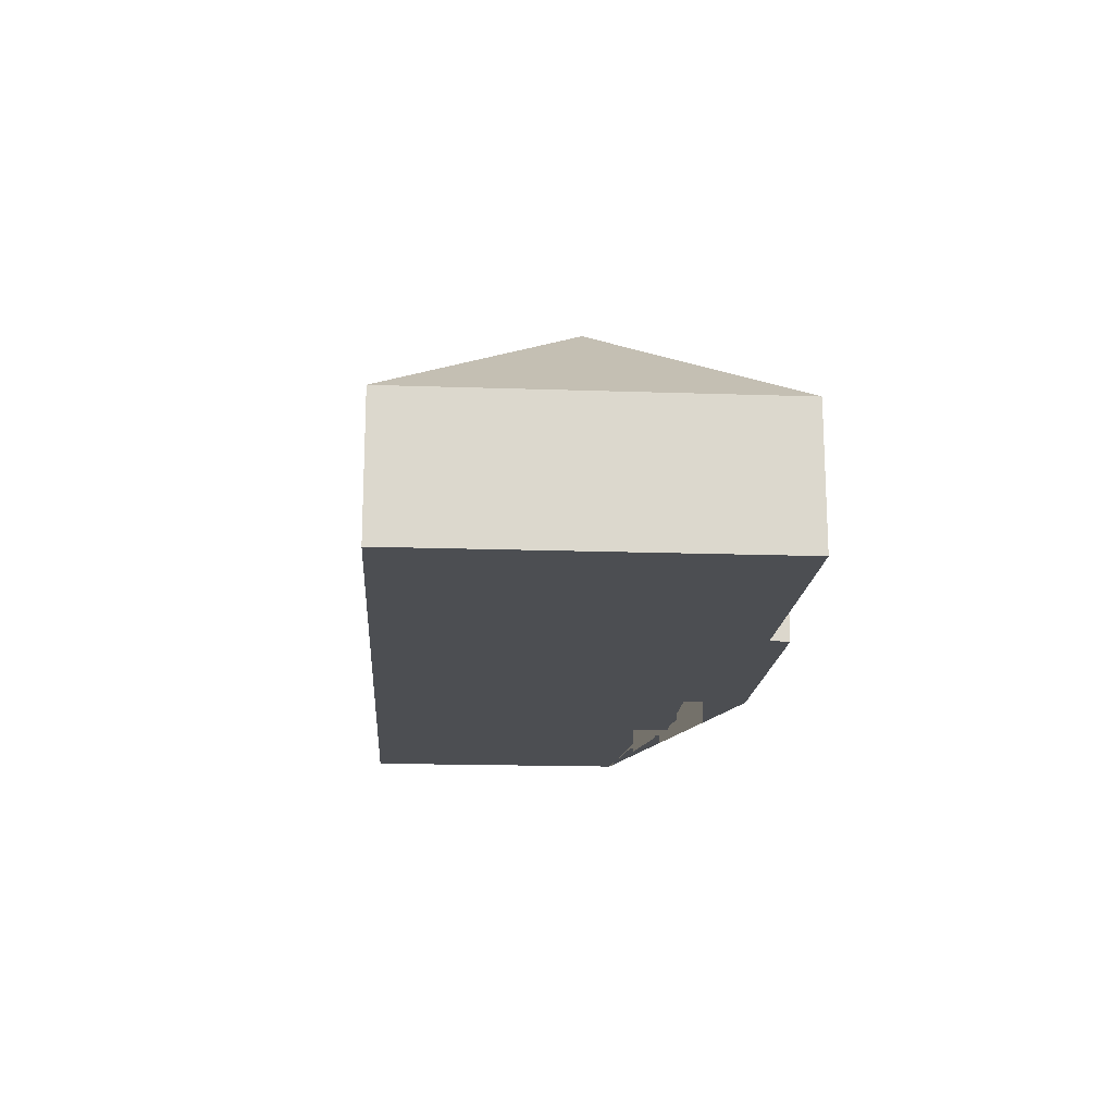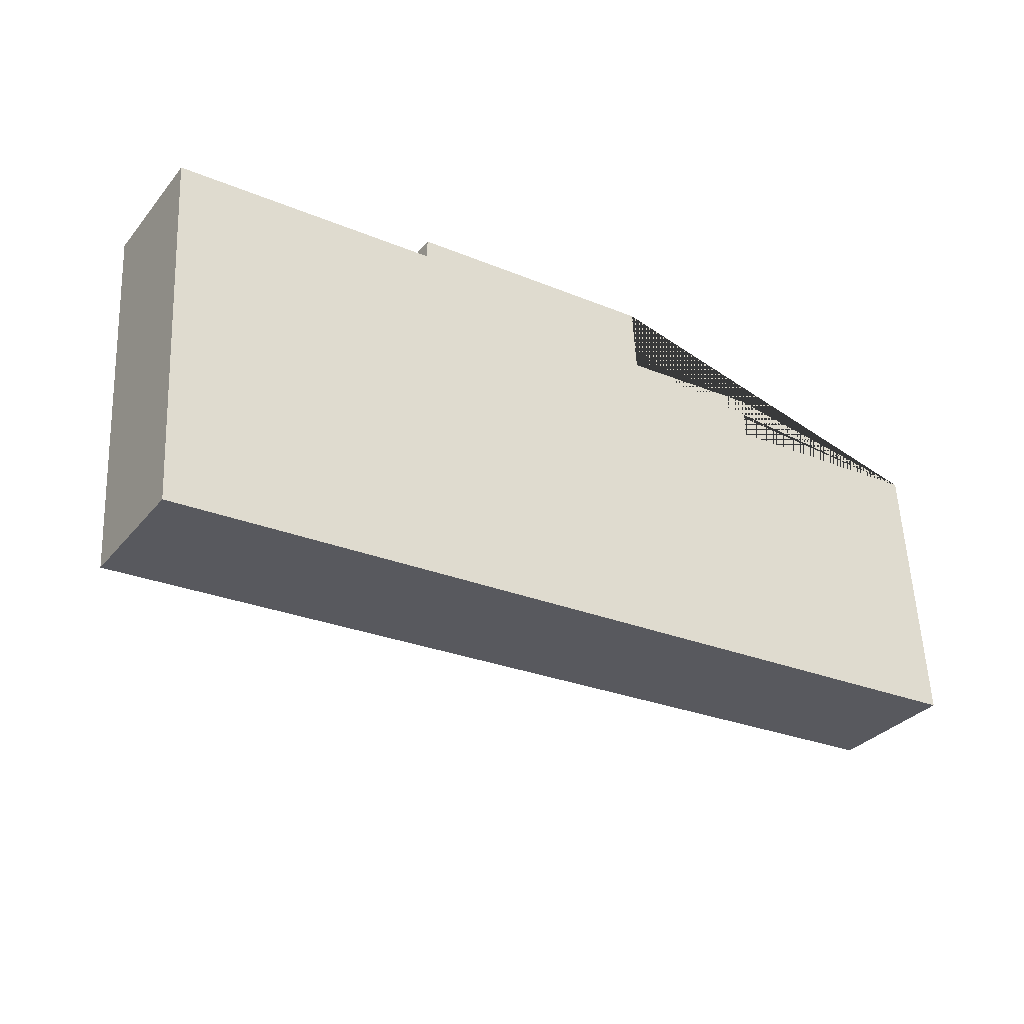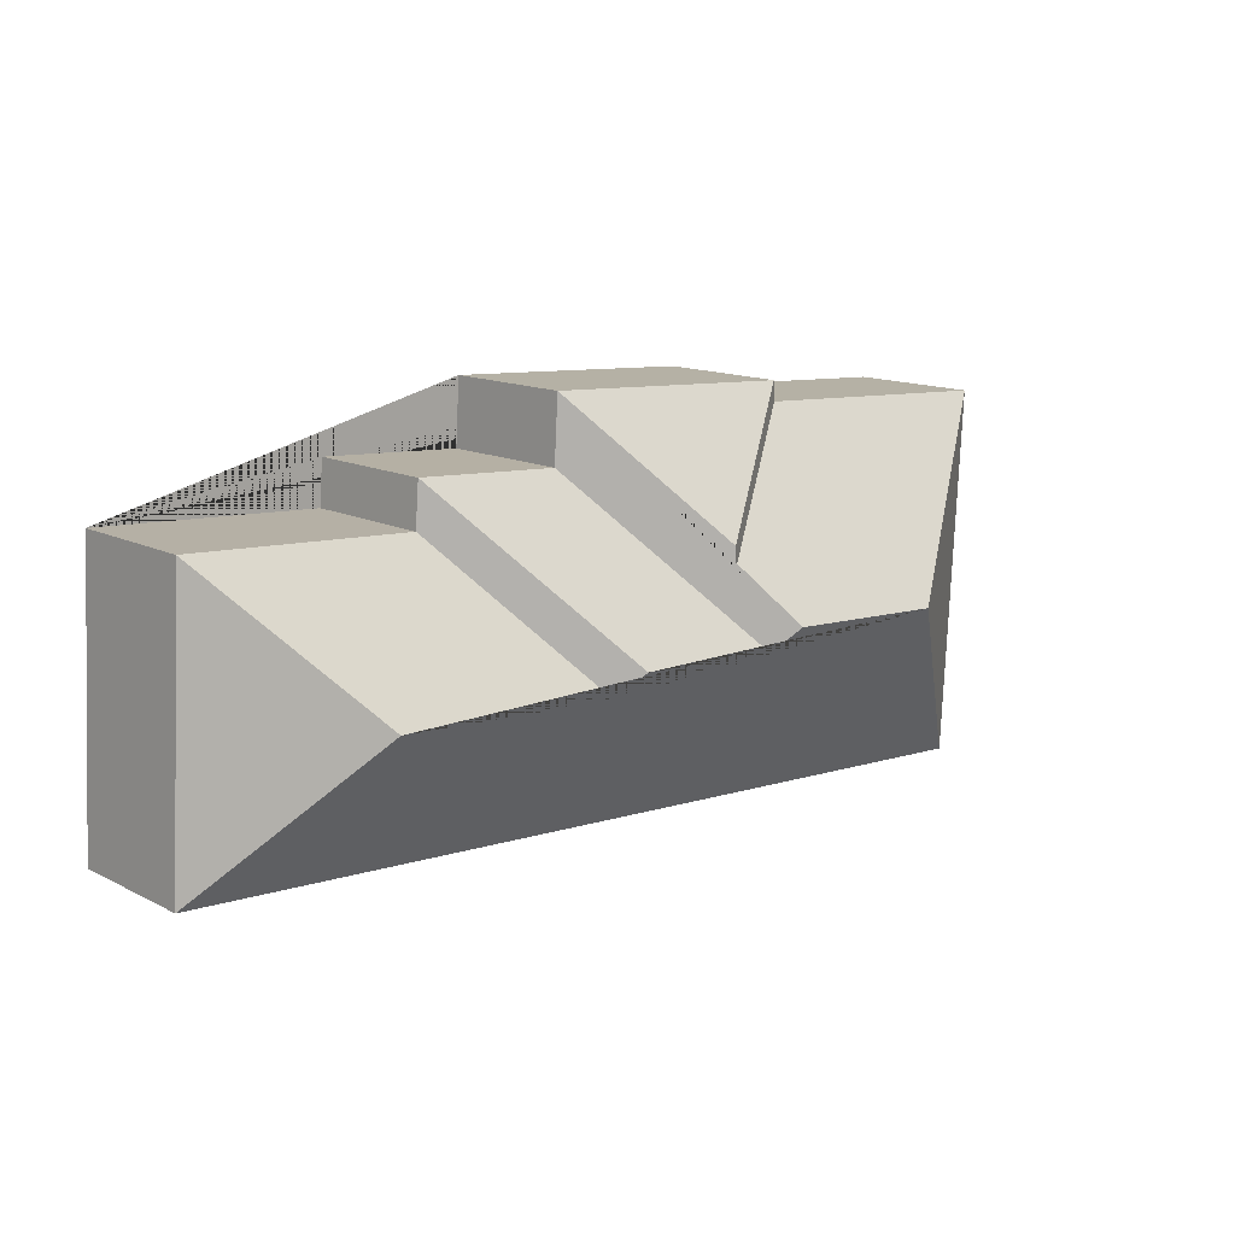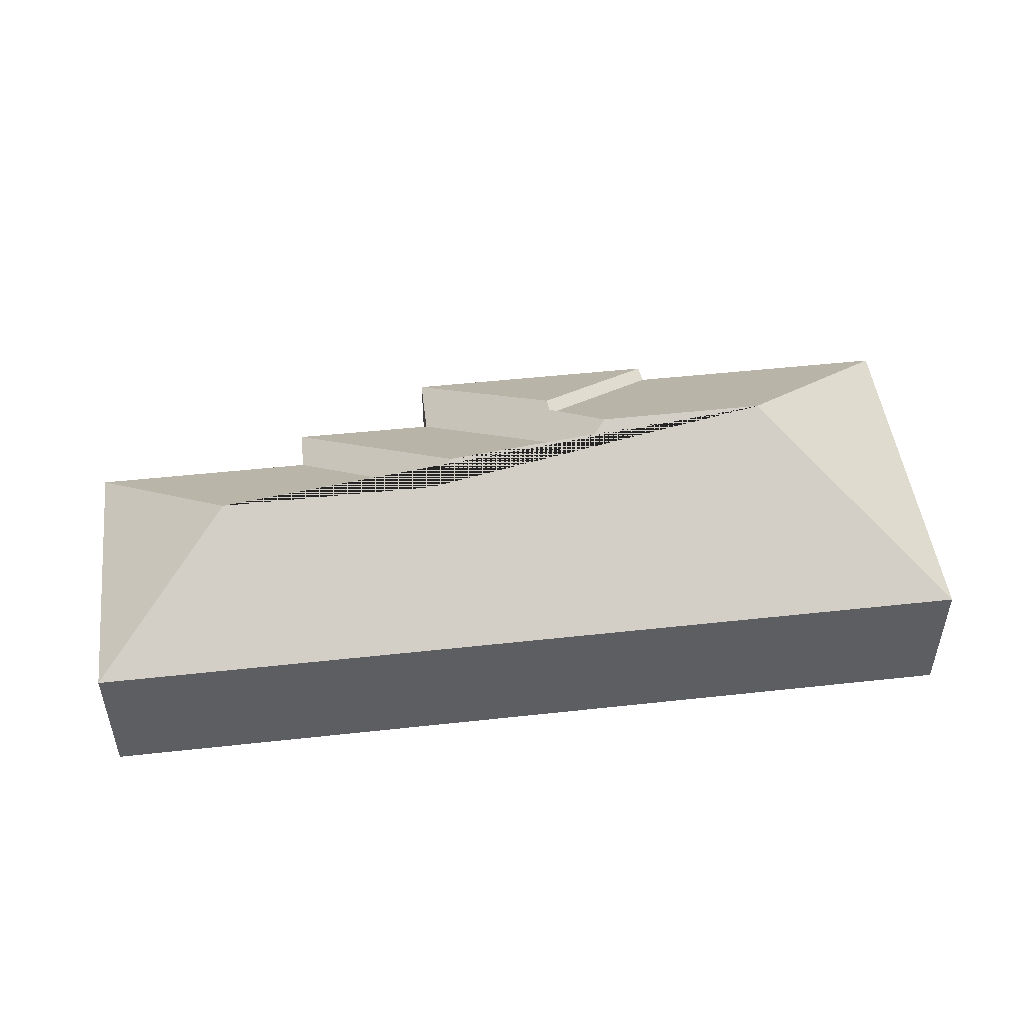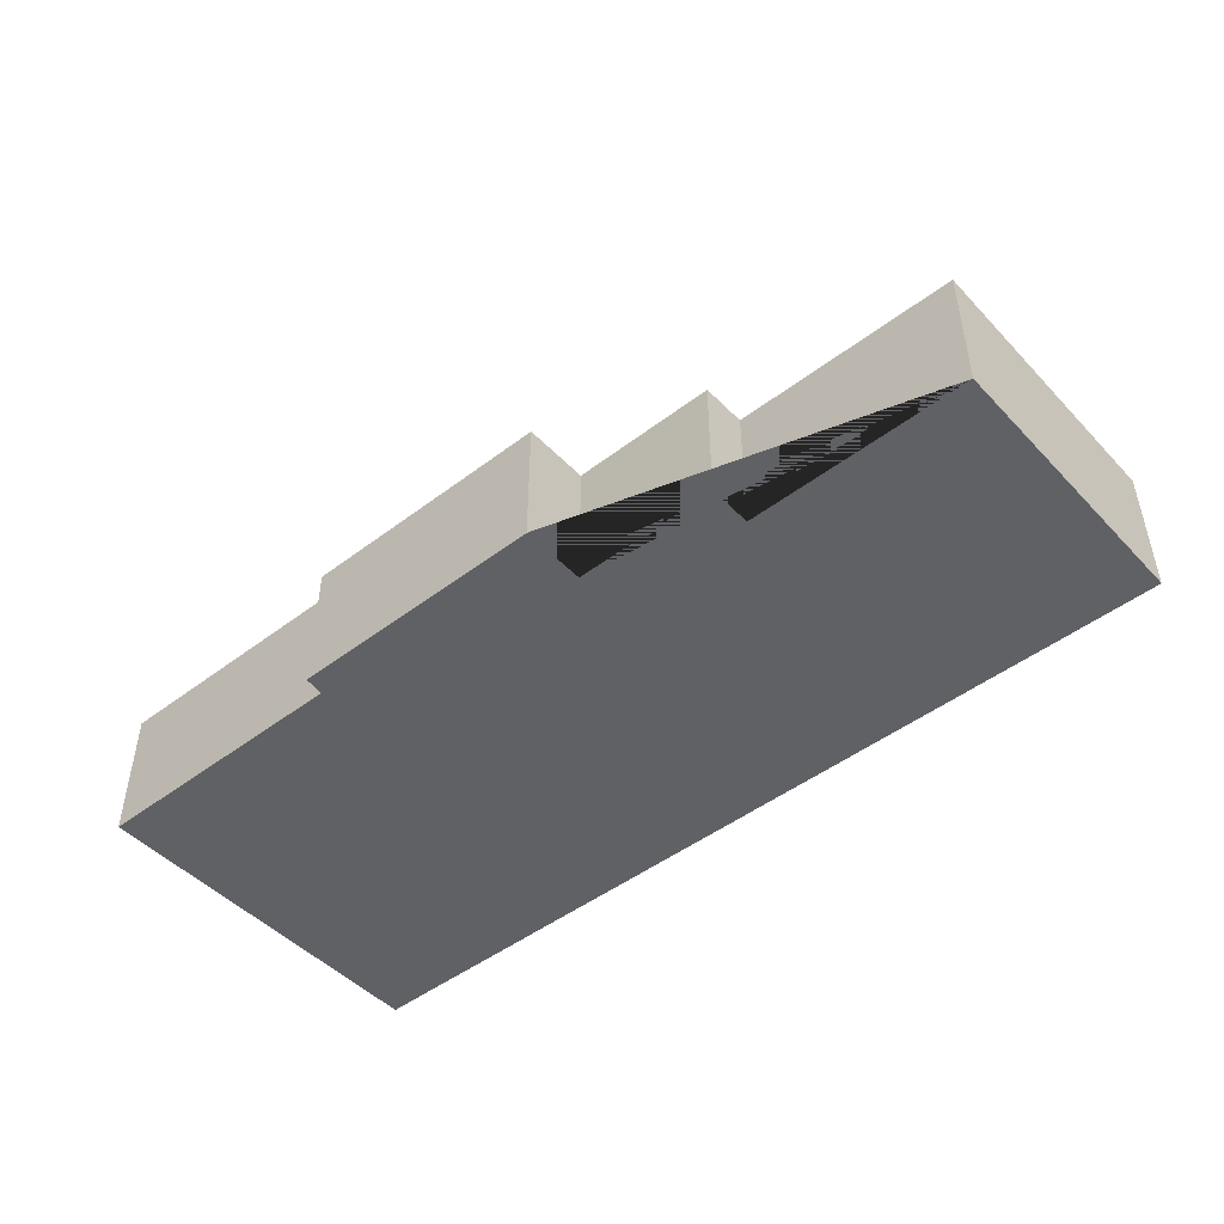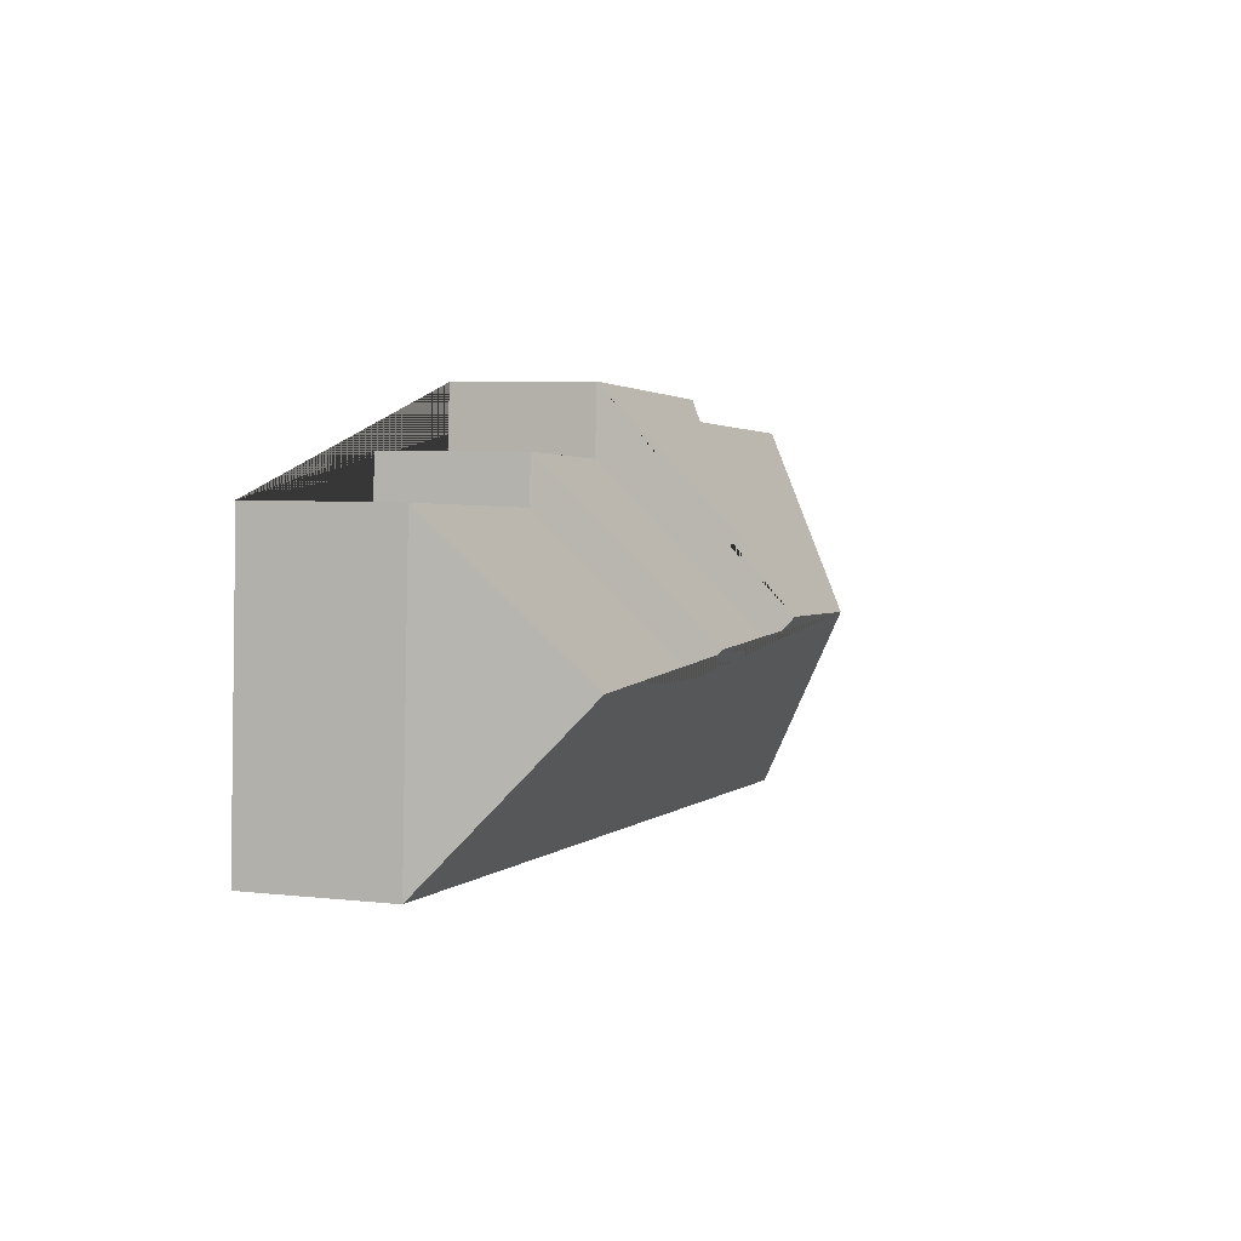
<metadata>
{"format":"obj","ext":"obj","renderer":"f3d","projection":"perspective","resolution":1024,"background":"white","views":[{"elev":-16.8,"azim":-97.1,"up":"+Y"},{"elev":-32.4,"azim":-32.9,"up":"+Z"},{"elev":13.6,"azim":138.3,"up":"+Z"},{"elev":48.7,"azim":169.9,"up":"+Y"},{"elev":-47.4,"azim":37.5,"up":"+Y"},{"elev":5.2,"azim":109.9,"up":"+Z"}]}
</metadata>
<code>
o CG10_500_034061_0023
v 525.1 75 -60.45
v 533.5 75 -215.2
v 451.4 127.8 -140.9
v 402.3 75 -67.22
v 400.4 75 -42.95
v 330.8 127.8 -147.5
v 320.9 75 -47.68
v 318.8 75 -11.65
v 317.2 136.4 -135.3
v 250.5 125 -87.03
v 250.6 125.4 -98.32
v 237.3 136.3 -139.9
v 224 145 -127.6
v 175.3 75 -19.48
v 174.8 75 -30.43
v 132.3 145 -132.6
v 25.01 75 -38.52
v 36.11 75 -242.3
v 525.1 0 -60.45
v 533.5 0 -215.2
v 36.11 0 -242.3
v 25.01 0 -38.52
v 174.8 0 -30.43
v 175.3 0 -19.48
v 318.8 0 -11.65
v 320.9 0 -47.68
v 400.4 0 -42.95
v 402.3 0 -67.22
f 14 8 10
f 15 11 10 14
f 8 10 11 13 12 7
f 16 13 12 9 6 3 2 18
f 17 15 11 13 16
f 17 16 18
f 1 3 2
f 7 12 9 5
f 6 3 1 4
f 9 6 4 5
f 19 20 21 22 23 24 25 26 27 28
f 1 19 20 2
f 2 20 21 18
f 18 21 22 17
f 17 22 23 15
f 15 23 24 14
f 14 24 25 8
f 8 25 26 7
f 7 26 27 5
f 5 27 28 4
f 4 28 19 1

</code>
